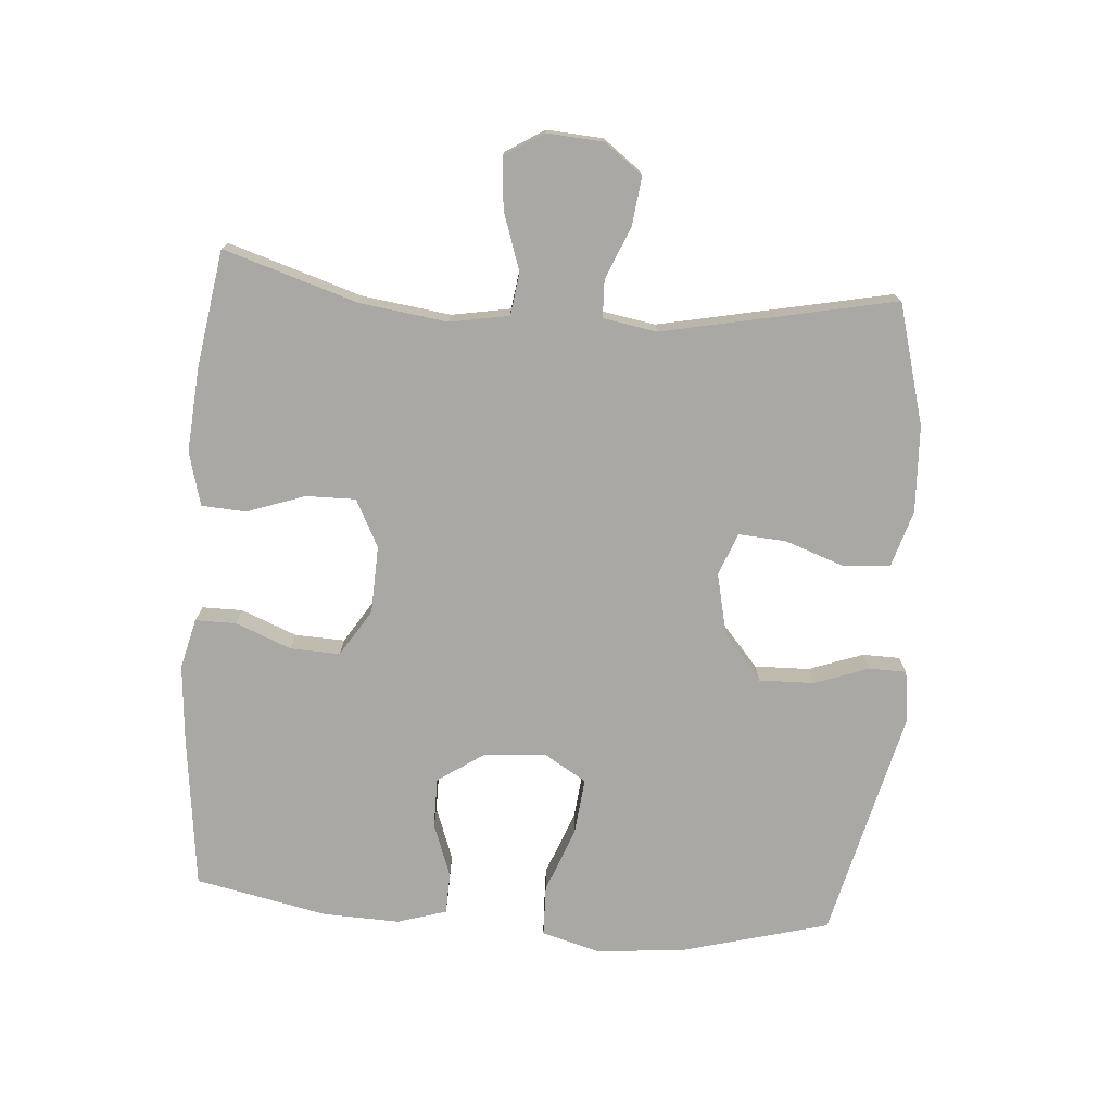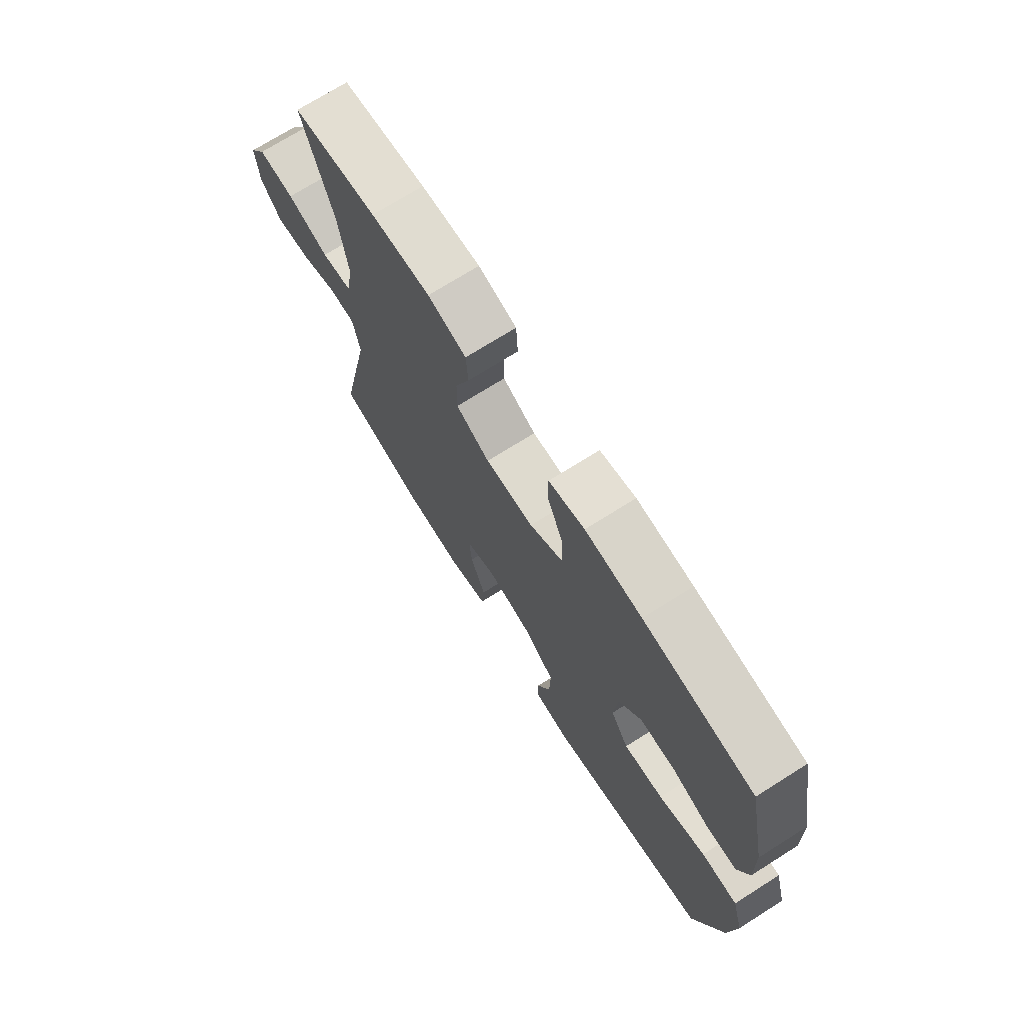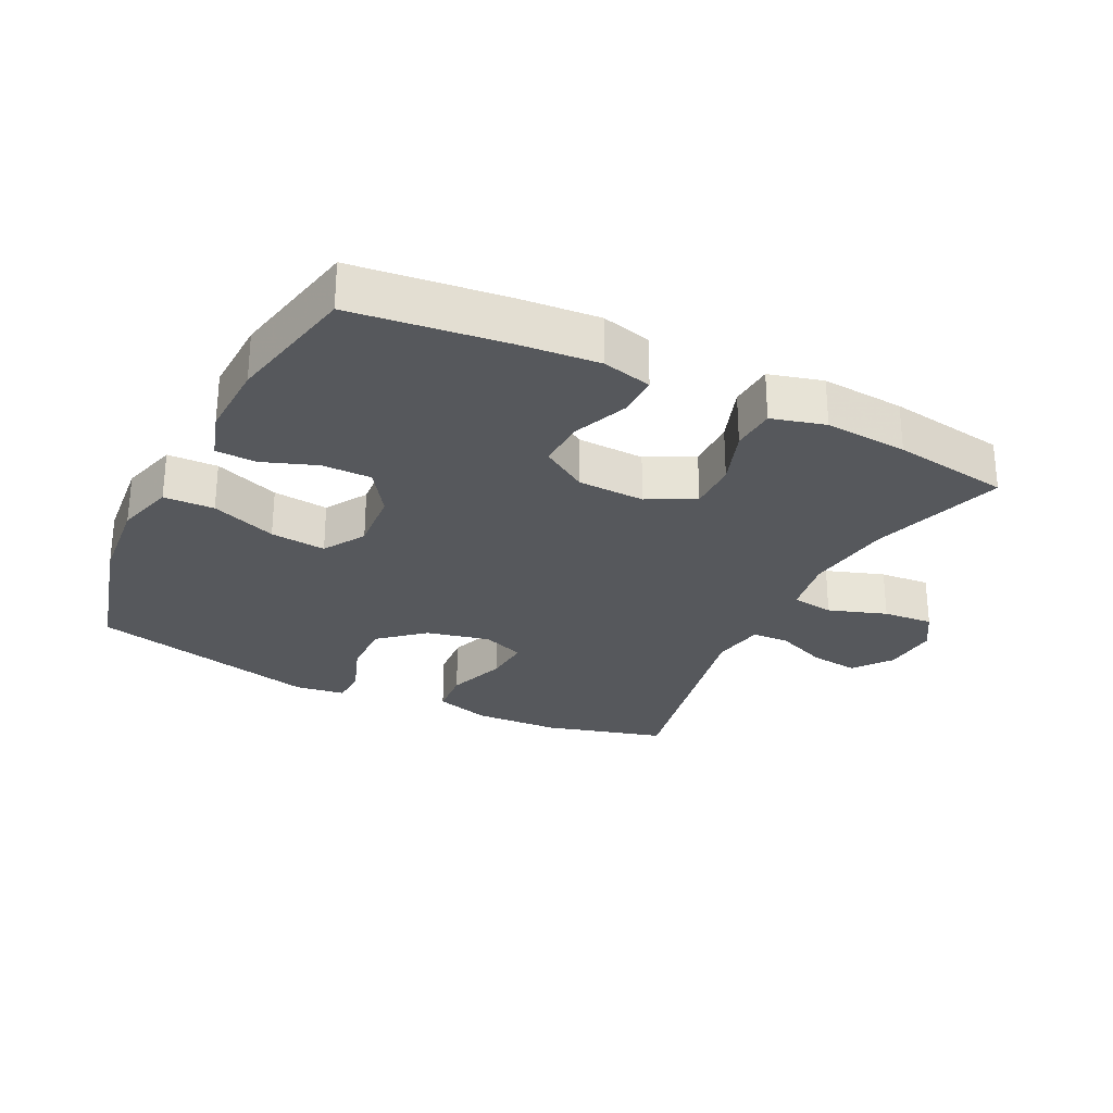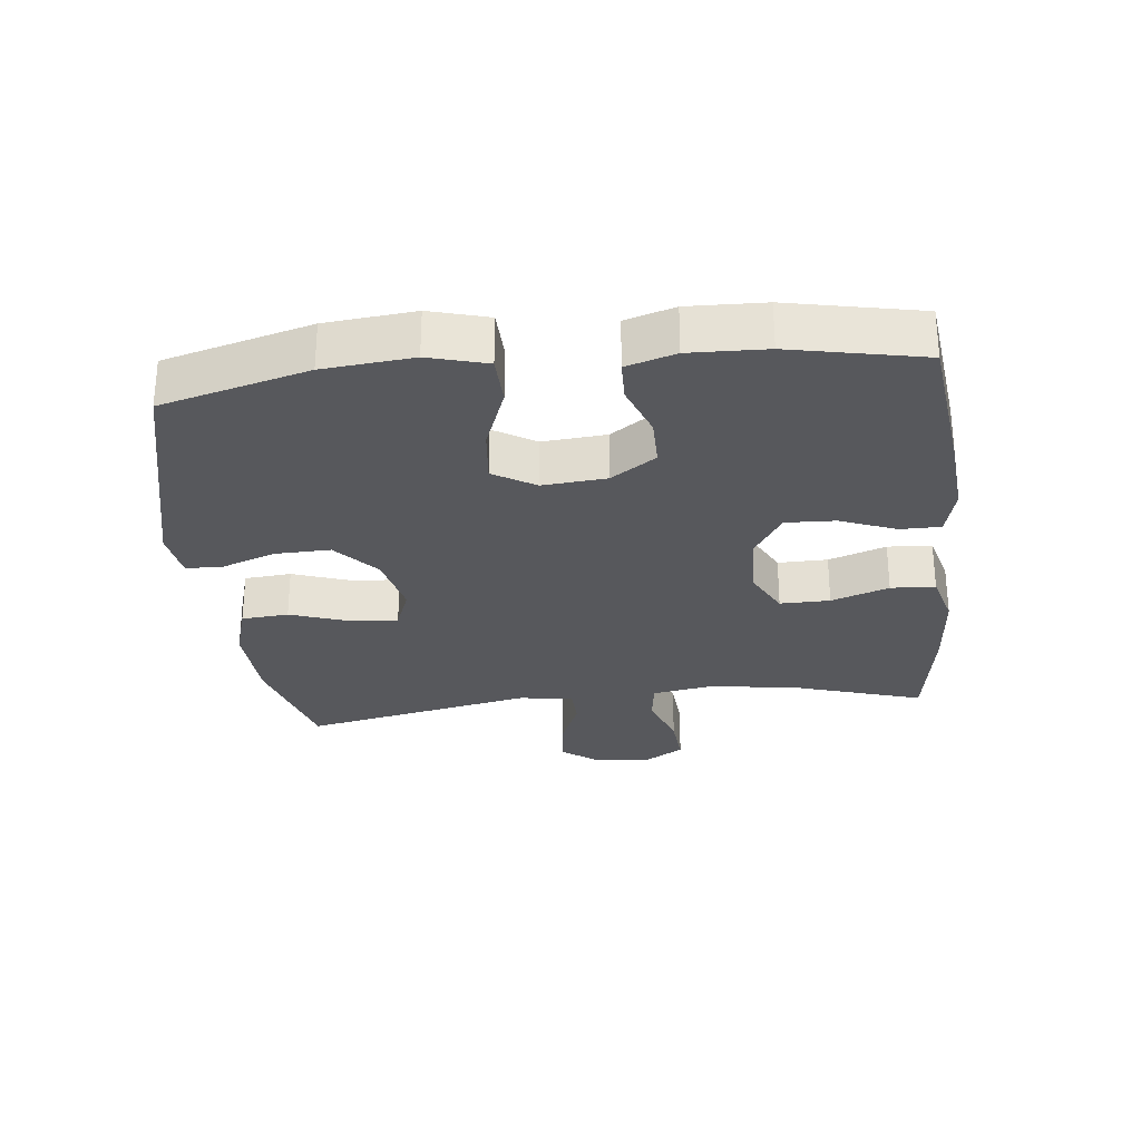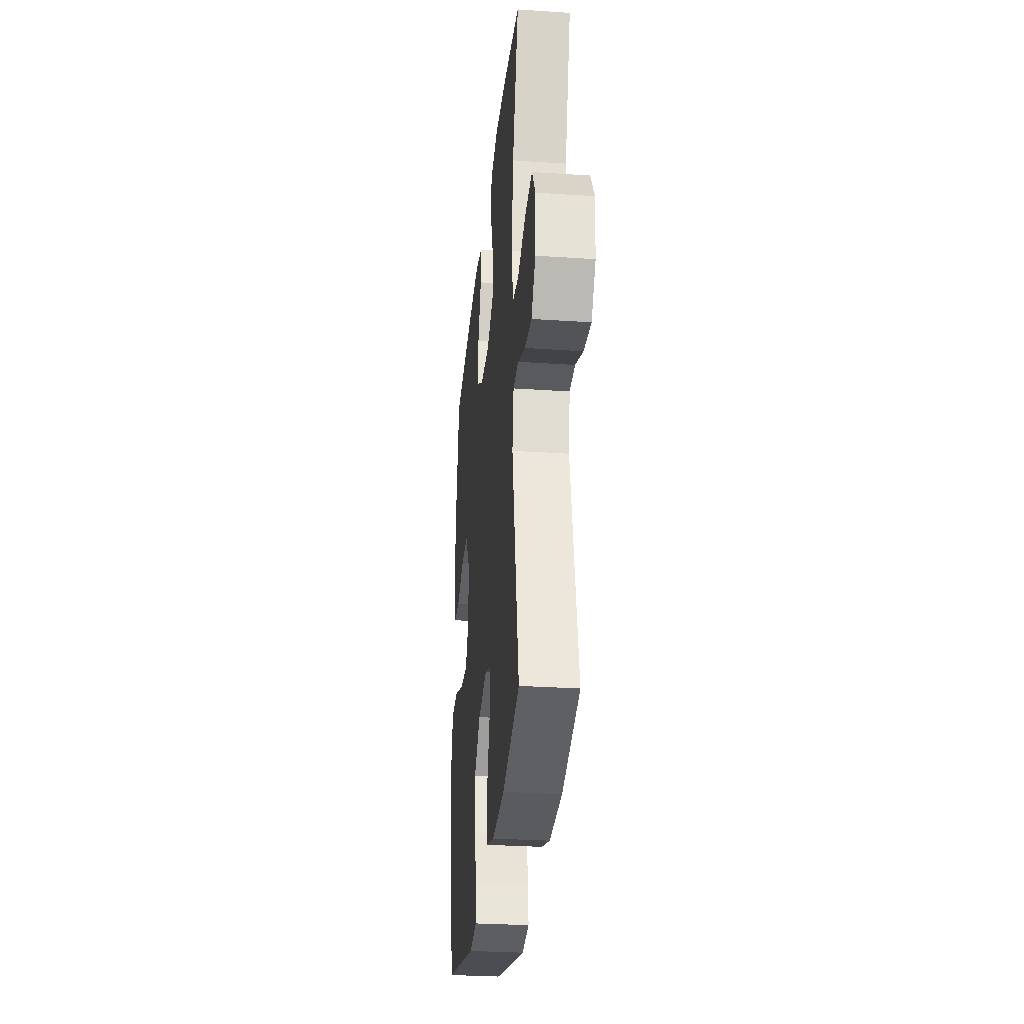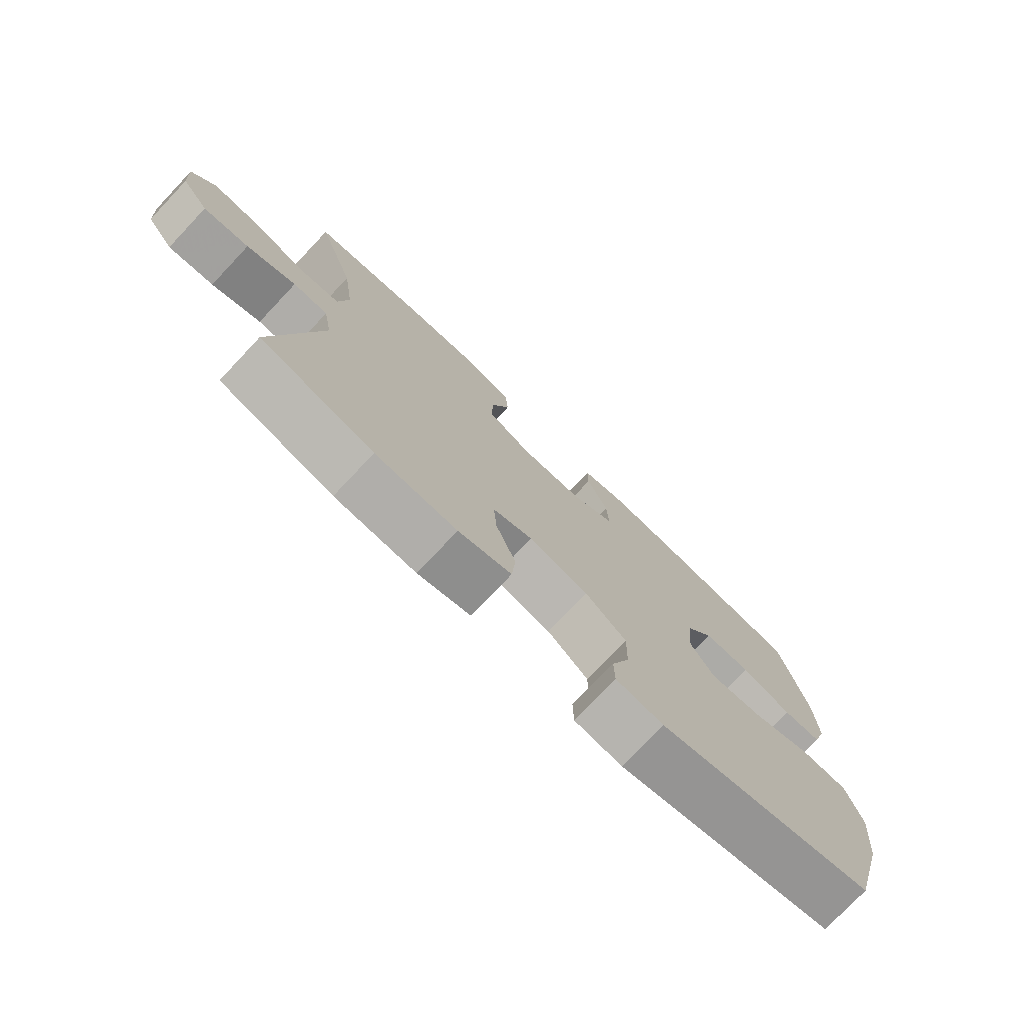
<metadata>
{"format":"obj","ext":"obj","renderer":"f3d","projection":"perspective","resolution":1024,"background":"white","views":[{"elev":-74.9,"azim":85.6,"up":"+Y"},{"elev":72.6,"azim":-122.2,"up":"+Z"},{"elev":-27.7,"azim":-26.4,"up":"+Y"},{"elev":-28.4,"azim":-83.6,"up":"+Y"},{"elev":-29.8,"azim":84.4,"up":"+Z"},{"elev":-76.3,"azim":136.6,"up":"+Z"}]}
</metadata>
<code>
v 0.5 0.07 -0.5
v 0.316 0.07 -0.551
v 0.184 0.07 -0.557
v 0.098 0.07 -0.531
v 0.092 0.07 -0.459
v 0.124 0.07 -0.368
v 0.129 0.07 -0.296
v 0.064 0.07 -0.271
v -0.033 0.07 -0.293
v -0.1 0.07 -0.351
v -0.098 0.07 -0.435
v -0.068 0.07 -0.518
v -0.069 0.07 -0.575
v -0.146 0.07 -0.586
v -0.5 0.07 -0.5
v -0.56 0.07 -0.276
v -0.573 0.07 -0.14
v -0.548 0.07 -0.051
v -0.471 0.07 -0.049
v -0.371 0.07 -0.087
v -0.286 0.07 -0.096
v -0.247 0.07 -0.032
v -0.255 0.07 0.065
v -0.302 0.07 0.134
v -0.378 0.07 0.134
v -0.46 0.07 0.104
v -0.523 0.07 0.106
v -0.546 0.07 0.181
v -0.542 0.07 0.298
v -0.5 0.07 0.5
v -0.266 0.07 0.528
v -0.146 0.07 0.538
v -0.07 0.07 0.519
v -0.07 0.07 0.457
v -0.104 0.07 0.372
v -0.107 0.07 0.296
v -0.036 0.07 0.251
v 0.067 0.07 0.247
v 0.139 0.07 0.284
v 0.138 0.07 0.36
v 0.107 0.07 0.448
v 0.111 0.07 0.516
v 0.193 0.07 0.538
v 0.32 0.07 0.528
v 0.5 0.07 0.5
v 0.436 0.07 0.296
v 0.418 0.07 0.162
v 0.434 0.07 0.072
v 0.499 0.07 0.063
v 0.588 0.07 0.093
v 0.665 0.07 0.099
v 0.702 0.07 0.04
v 0.696 0.07 -0.046
v 0.652 0.07 -0.104
v 0.578 0.07 -0.095
v 0.498 0.07 -0.062
v 0.441 0.07 -0.064
v 0.427 0.07 -0.146
v 0.5 0 -0.5
v 0.316 0 -0.551
v 0.184 0 -0.557
v 0.098 0 -0.531
v 0.092 0 -0.459
v 0.124 0 -0.368
v 0.129 0 -0.296
v 0.064 0 -0.271
v -0.033 0 -0.293
v -0.1 0 -0.351
v -0.098 0 -0.435
v -0.068 0 -0.518
v -0.069 0 -0.575
v -0.146 0 -0.586
v -0.5 0 -0.5
v -0.56 0 -0.276
v -0.573 0 -0.14
v -0.548 0 -0.051
v -0.471 0 -0.049
v -0.371 0 -0.087
v -0.286 0 -0.096
v -0.247 0 -0.032
v -0.255 0 0.065
v -0.302 0 0.134
v -0.378 0 0.134
v -0.46 0 0.104
v -0.523 0 0.106
v -0.546 0 0.181
v -0.542 0 0.298
v -0.5 0 0.5
v -0.266 0 0.528
v -0.146 0 0.538
v -0.07 0 0.519
v -0.07 0 0.457
v -0.104 0 0.372
v -0.107 0 0.296
v -0.036 0 0.251
v 0.067 0 0.247
v 0.139 0 0.284
v 0.138 0 0.36
v 0.107 0 0.448
v 0.111 0 0.516
v 0.193 0 0.538
v 0.32 0 0.528
v 0.5 0 0.5
v 0.436 0 0.296
v 0.418 0 0.162
v 0.434 0 0.072
v 0.499 0 0.063
v 0.588 0 0.093
v 0.665 0 0.099
v 0.702 0 0.04
v 0.696 0 -0.046
v 0.652 0 -0.104
v 0.578 0 -0.095
v 0.498 0 -0.062
v 0.441 0 -0.064
v 0.427 0 -0.146
f 54 55 56
f 53 54 56
f 52 53 56
f 51 52 56
f 50 51 56
f 49 50 56
f 48 49 56 57
f 47 48 57 58
f 44 45 46
f 43 44 46
f 42 43 46
f 41 42 46
f 40 41 46
f 39 40 46 47
f 38 39 47 58
f 33 34 35
f 32 33 35
f 31 32 35
f 30 31 35
f 29 30 35
f 28 29 35
f 27 28 35
f 26 27 35
f 25 26 35
f 24 25 35 36
f 23 24 36 37
f 18 19 20
f 17 18 20
f 16 17 20
f 15 16 20
f 14 15 20
f 13 14 20
f 12 13 20
f 11 12 20
f 10 11 20 21
f 9 10 21 22
f 4 5 6
f 3 4 6
f 2 3 6
f 1 2 6
f 58 1 6
f 58 6 7
f 37 38 58
f 23 37 58
f 22 23 58
f 9 22 58
f 8 9 58
f 7 8 58
f 114 113 112
f 114 112 111
f 114 111 110
f 114 110 109
f 114 109 108
f 114 108 107
f 115 114 107 106
f 116 115 106 105
f 104 103 102
f 104 102 101
f 104 101 100
f 104 100 99
f 104 99 98
f 105 104 98 97
f 116 105 97 96
f 93 92 91
f 93 91 90
f 93 90 89
f 93 89 88
f 93 88 87
f 93 87 86
f 93 86 85
f 93 85 84
f 93 84 83
f 94 93 83 82
f 95 94 82 81
f 78 77 76
f 78 76 75
f 78 75 74
f 78 74 73
f 78 73 72
f 78 72 71
f 78 71 70
f 78 70 69
f 79 78 69 68
f 80 79 68 67
f 64 63 62
f 64 62 61
f 64 61 60
f 64 60 59
f 64 59 116
f 65 64 116
f 116 96 95
f 116 95 81
f 116 81 80
f 116 80 67
f 116 67 66
f 116 66 65
f 1 59 60 2
f 2 60 61 3
f 3 61 62 4
f 4 62 63 5
f 5 63 64 6
f 6 64 65 7
f 7 65 66 8
f 8 66 67 9
f 9 67 68 10
f 10 68 69 11
f 11 69 70 12
f 12 70 71 13
f 13 71 72 14
f 14 72 73 15
f 15 73 74 16
f 16 74 75 17
f 17 75 76 18
f 18 76 77 19
f 19 77 78 20
f 20 78 79 21
f 21 79 80 22
f 22 80 81 23
f 23 81 82 24
f 24 82 83 25
f 25 83 84 26
f 26 84 85 27
f 27 85 86 28
f 28 86 87 29
f 29 87 88 30
f 30 88 89 31
f 31 89 90 32
f 32 90 91 33
f 33 91 92 34
f 34 92 93 35
f 35 93 94 36
f 36 94 95 37
f 37 95 96 38
f 38 96 97 39
f 39 97 98 40
f 40 98 99 41
f 41 99 100 42
f 42 100 101 43
f 43 101 102 44
f 44 102 103 45
f 45 103 104 46
f 46 104 105 47
f 47 105 106 48
f 48 106 107 49
f 49 107 108 50
f 50 108 109 51
f 51 109 110 52
f 52 110 111 53
f 53 111 112 54
f 54 112 113 55
f 55 113 114 56
f 56 114 115 57
f 57 115 116 58
f 58 116 59 1

</code>
